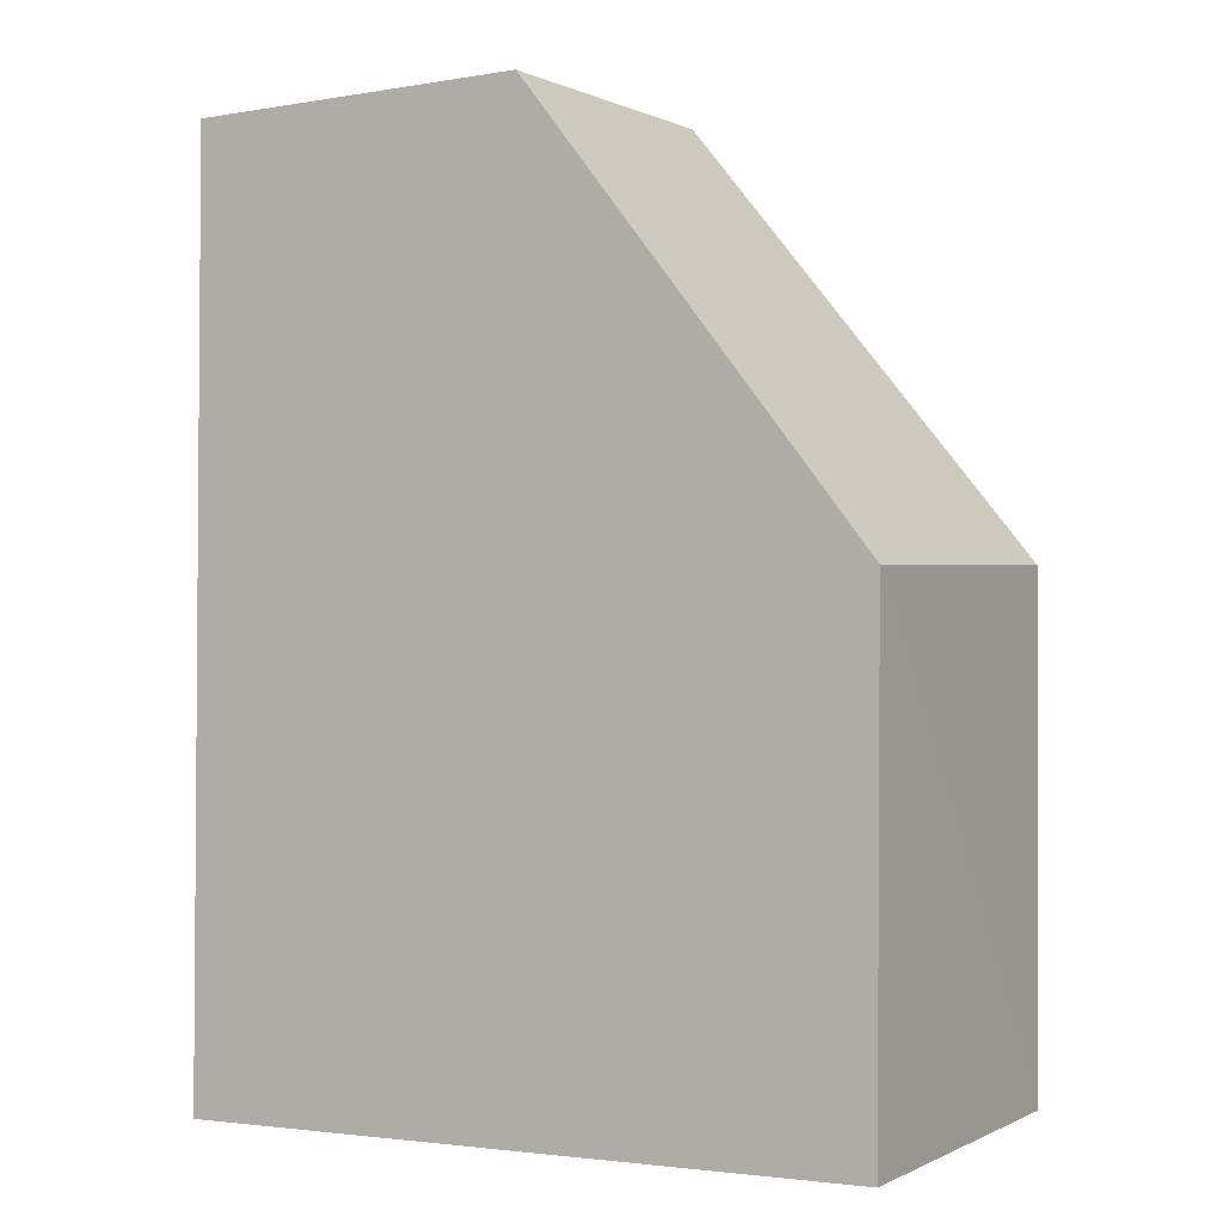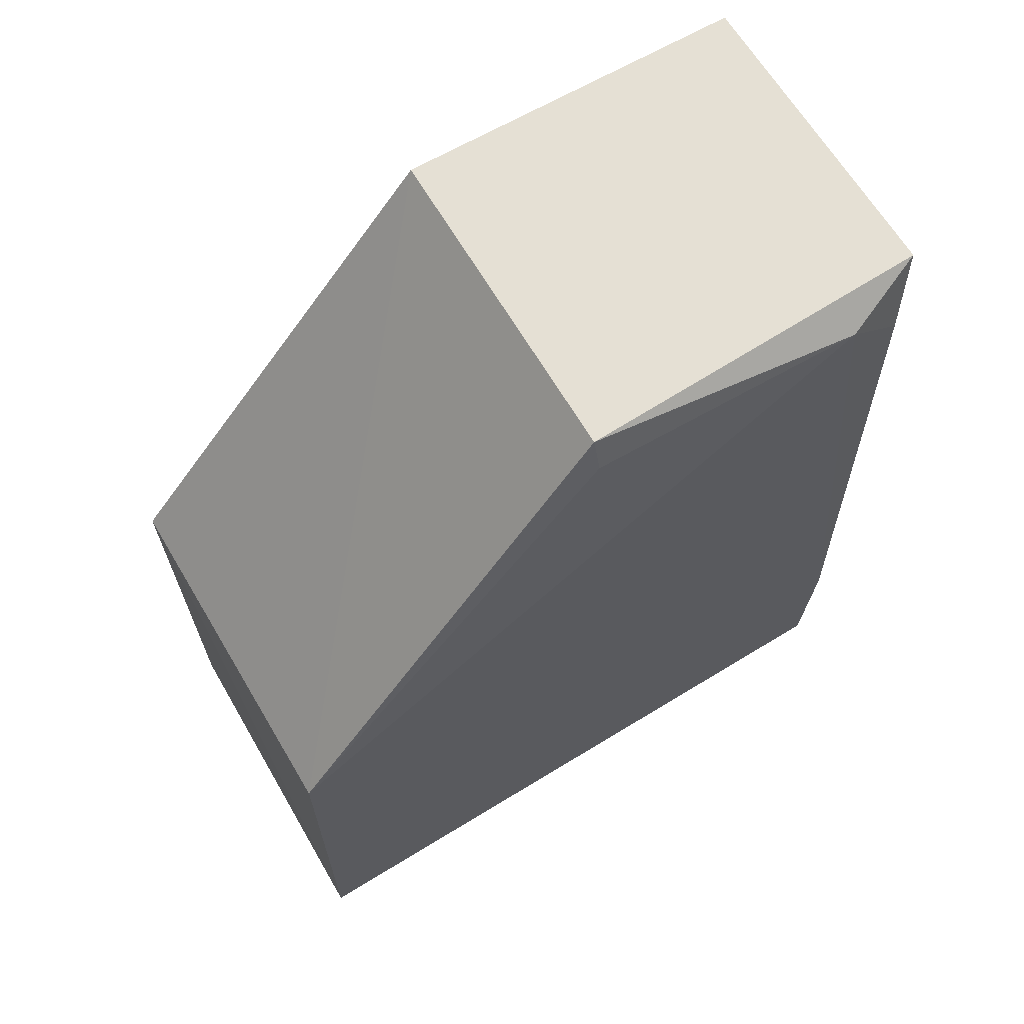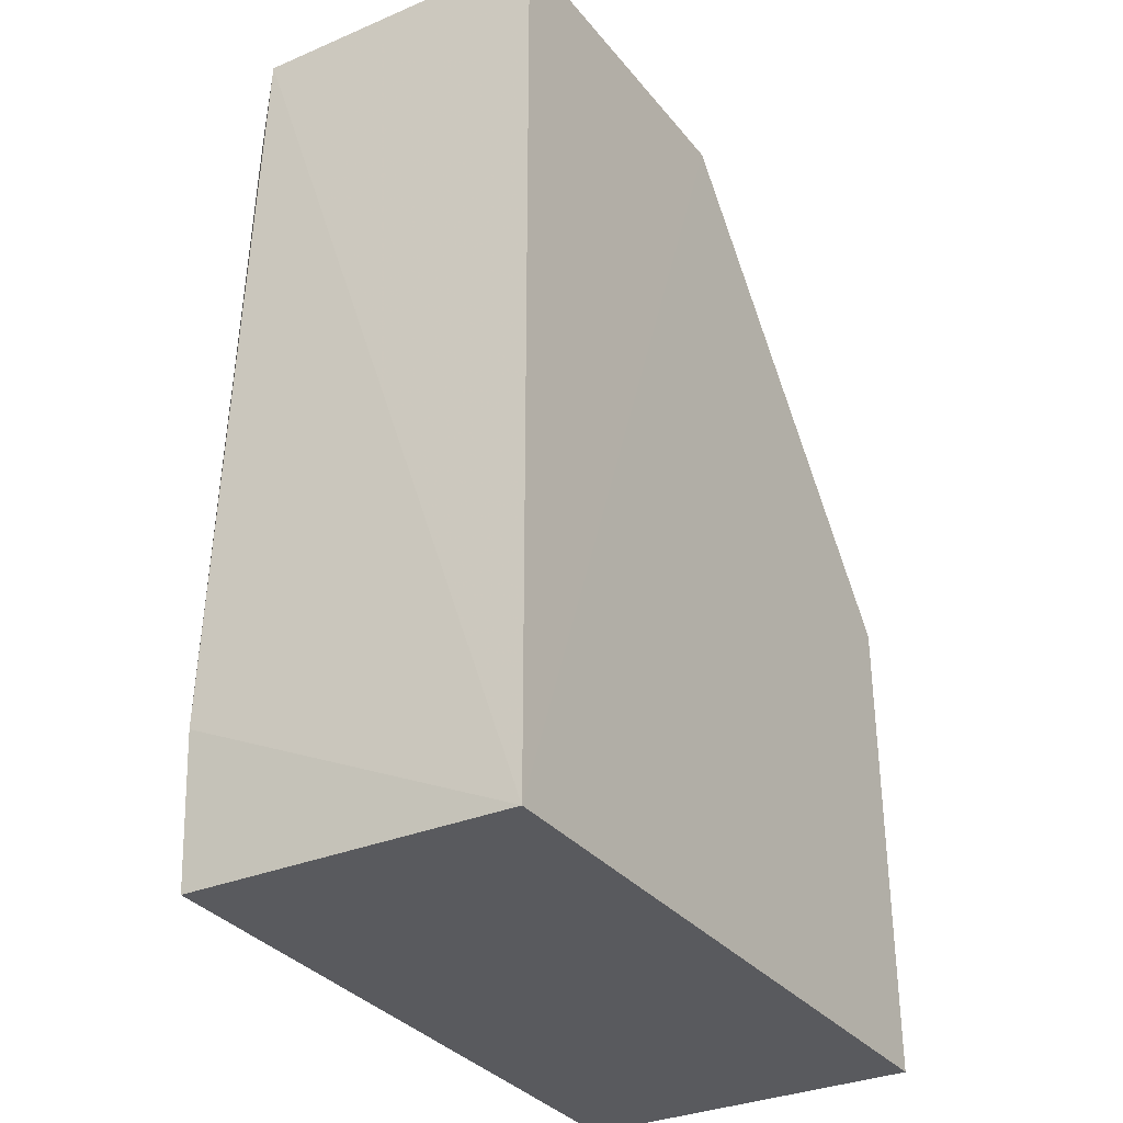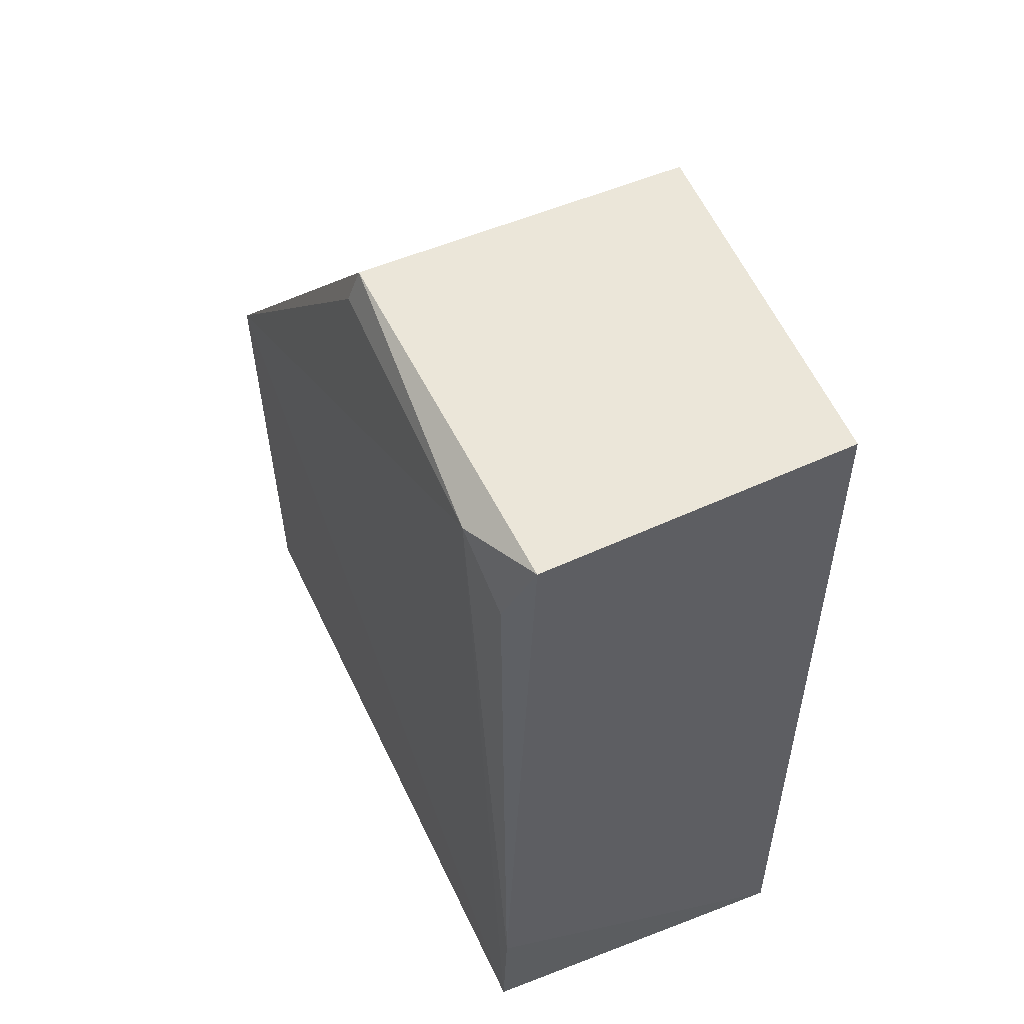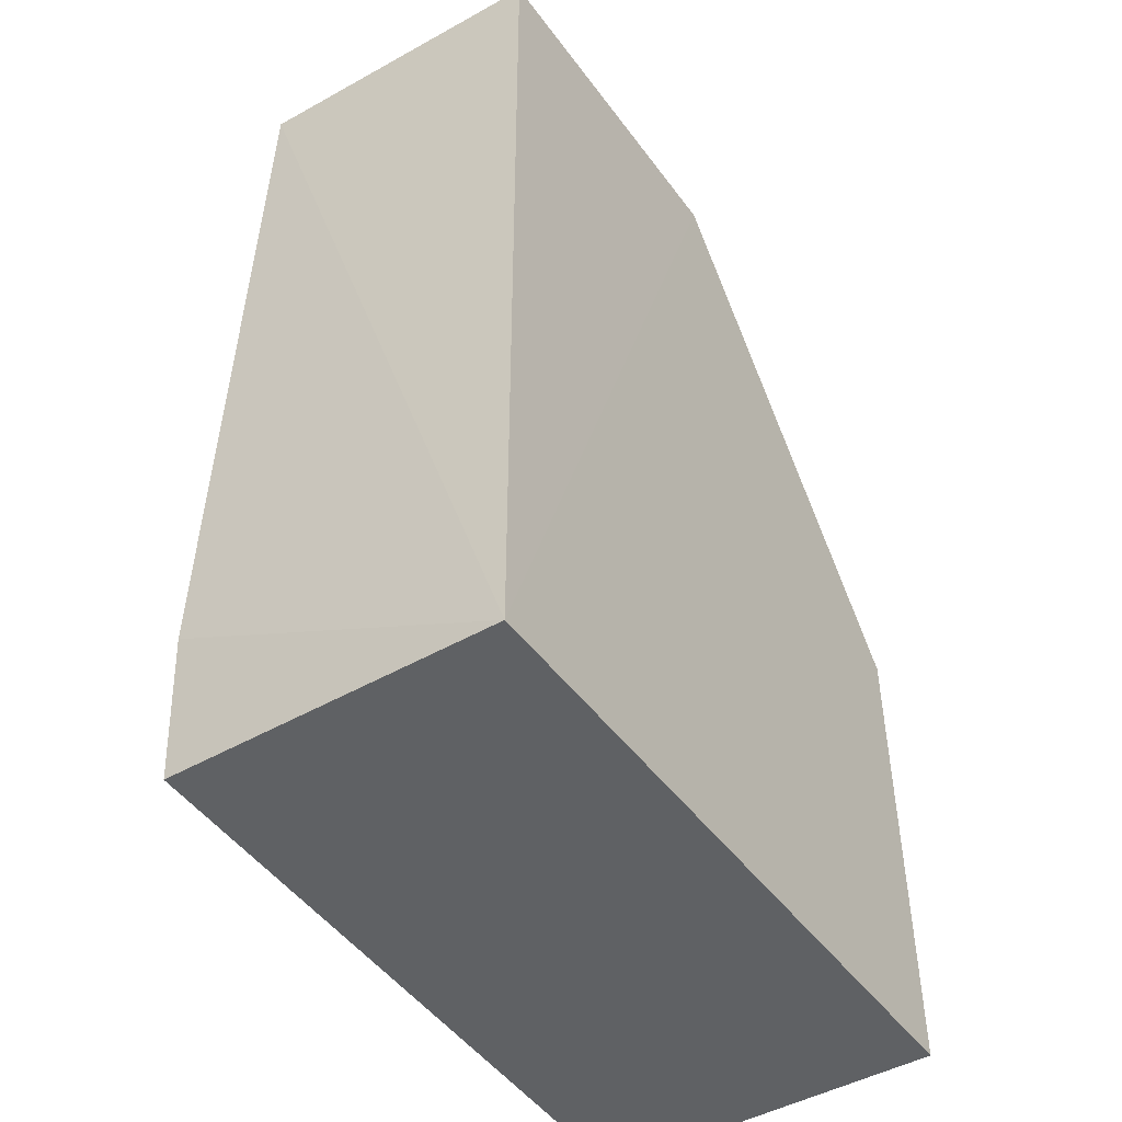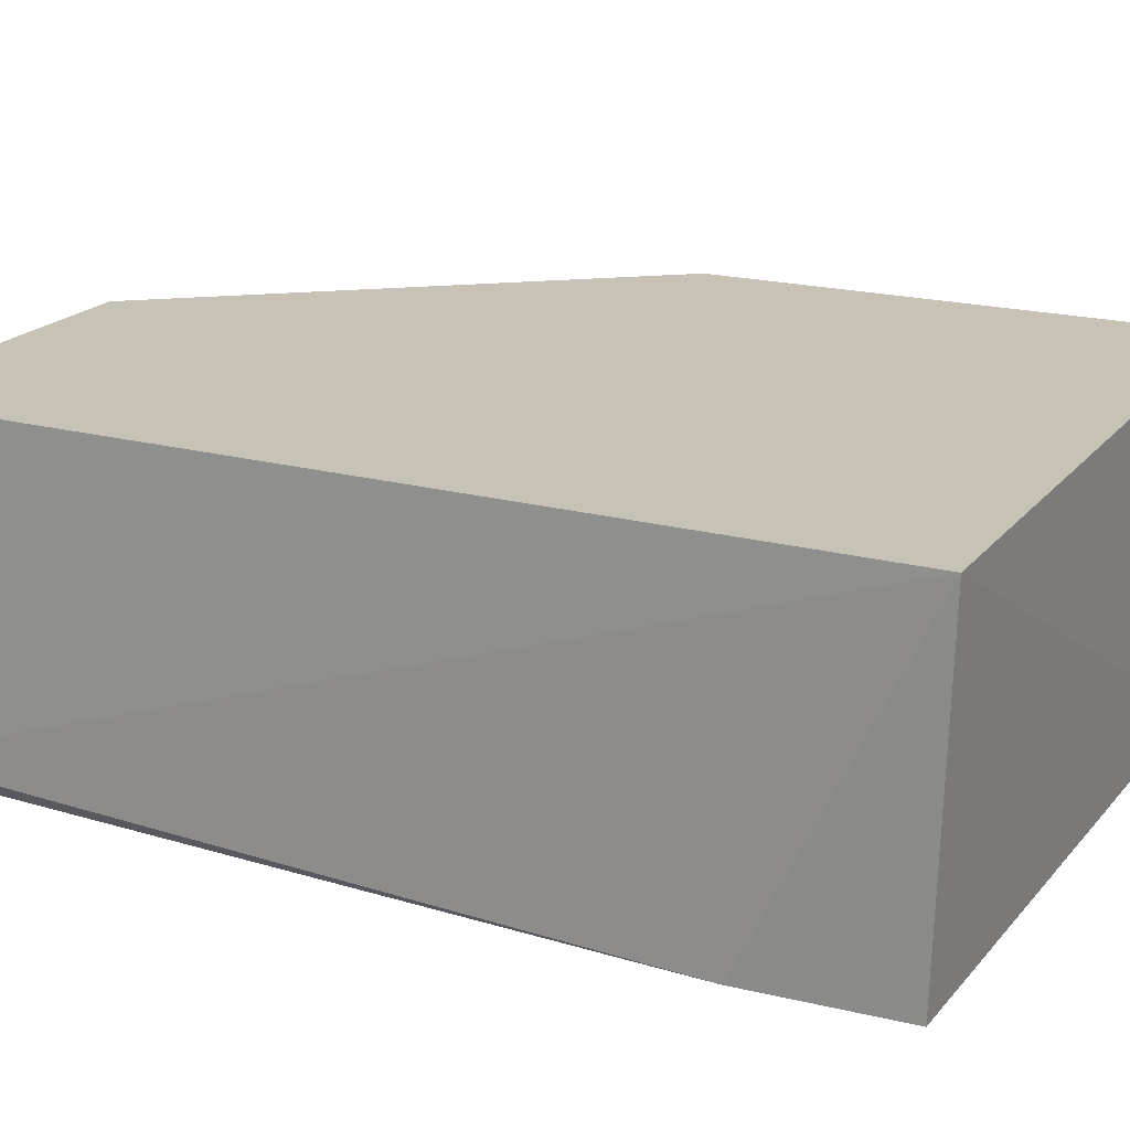
<metadata>
{"format":"obj","ext":"obj","renderer":"f3d","projection":"perspective","resolution":1024,"background":"white","views":[{"elev":-0.5,"azim":29.9,"up":"+Y"},{"elev":67.2,"azim":149.4,"up":"+Y"},{"elev":-32.9,"azim":-58.3,"up":"+Y"},{"elev":55.9,"azim":-114.1,"up":"+Y"},{"elev":-46.5,"azim":-56.5,"up":"+Y"},{"elev":19.3,"azim":-62.5,"up":"+Z"}]}
</metadata>
<code>
v -0.04552 0.02576 0.01805
v -0.02914 -0.01879 0.01821
v -0.02909 0.00535 0.001043
v -0.05859 0.02422 0.001667
v -0.06237 -0.0193 0.01818
v -0.04555 0.02595 0.002424
v -0.02906 0.004984 0.01811
v -0.06217 0.02541 0.01799
v -0.02902 -0.01856 0.001279
v -0.04552 0.02441 0.001838
v -0.06245 -0.01146 0.001862
v -0.06255 0.02534 0.003226
v -0.06199 -0.01875 0.001851
v -0.06152 0.02155 0.002076
f 5 2 1
f 6 1 3
f 7 1 2
f 7 3 1
f 8 5 1
f 8 1 6
f 9 2 5
f 9 7 2
f 9 3 7
f 10 6 3
f 10 3 4
f 10 4 6
f 12 8 6
f 12 6 4
f 12 11 5
f 12 5 8
f 13 9 5
f 13 5 11
f 13 3 9
f 13 11 4
f 13 4 3
f 14 12 4
f 14 4 11
f 14 11 12

</code>
